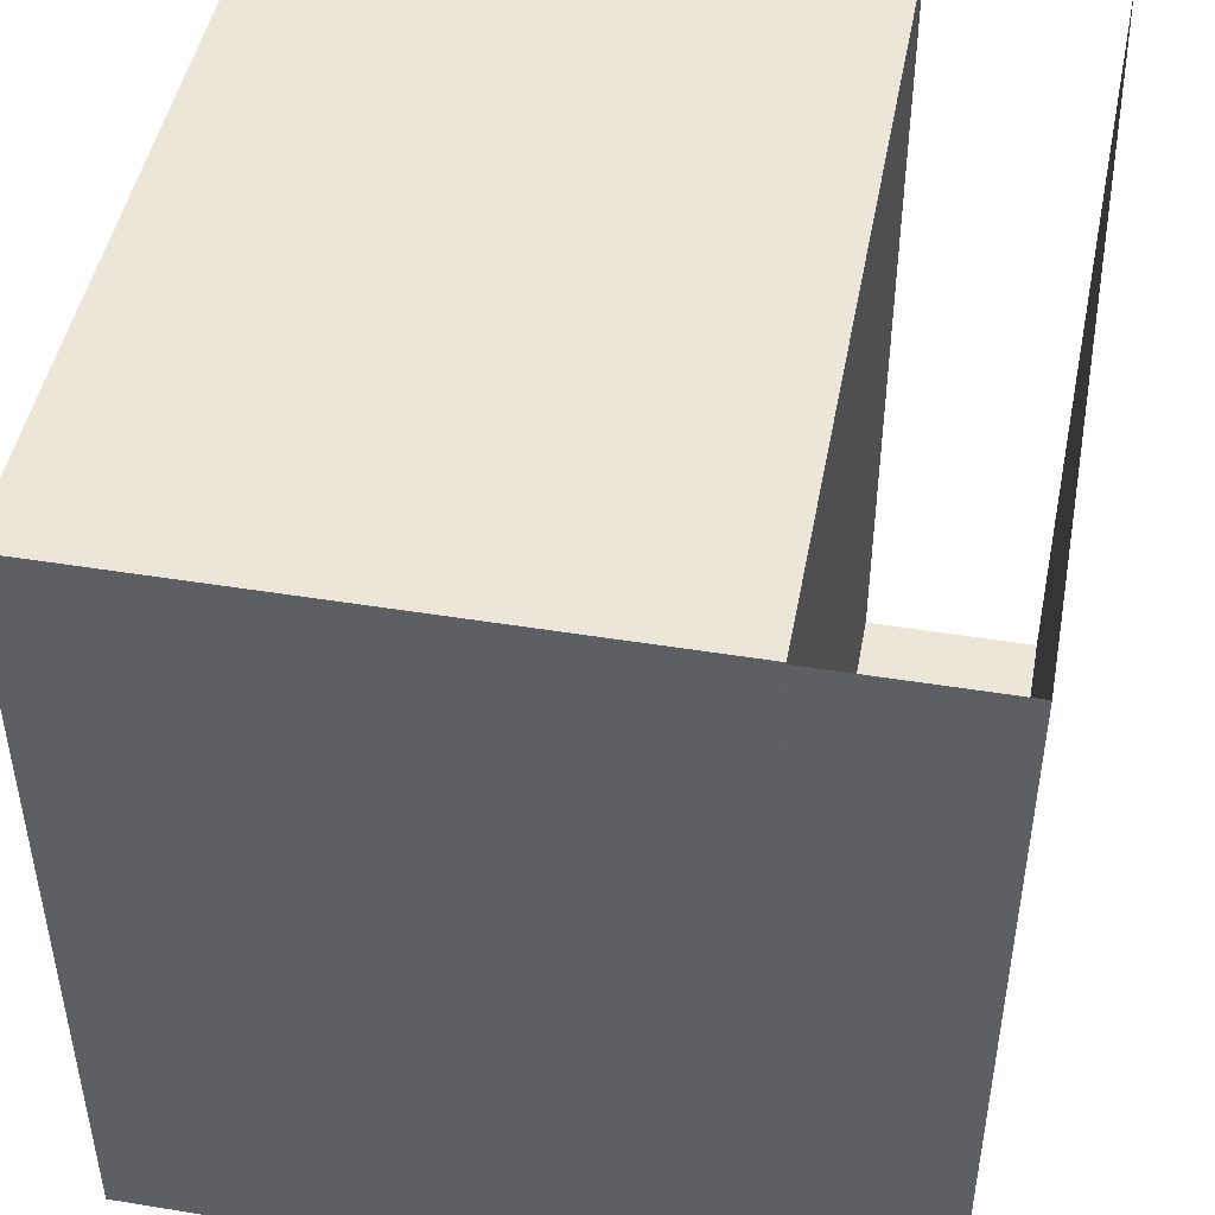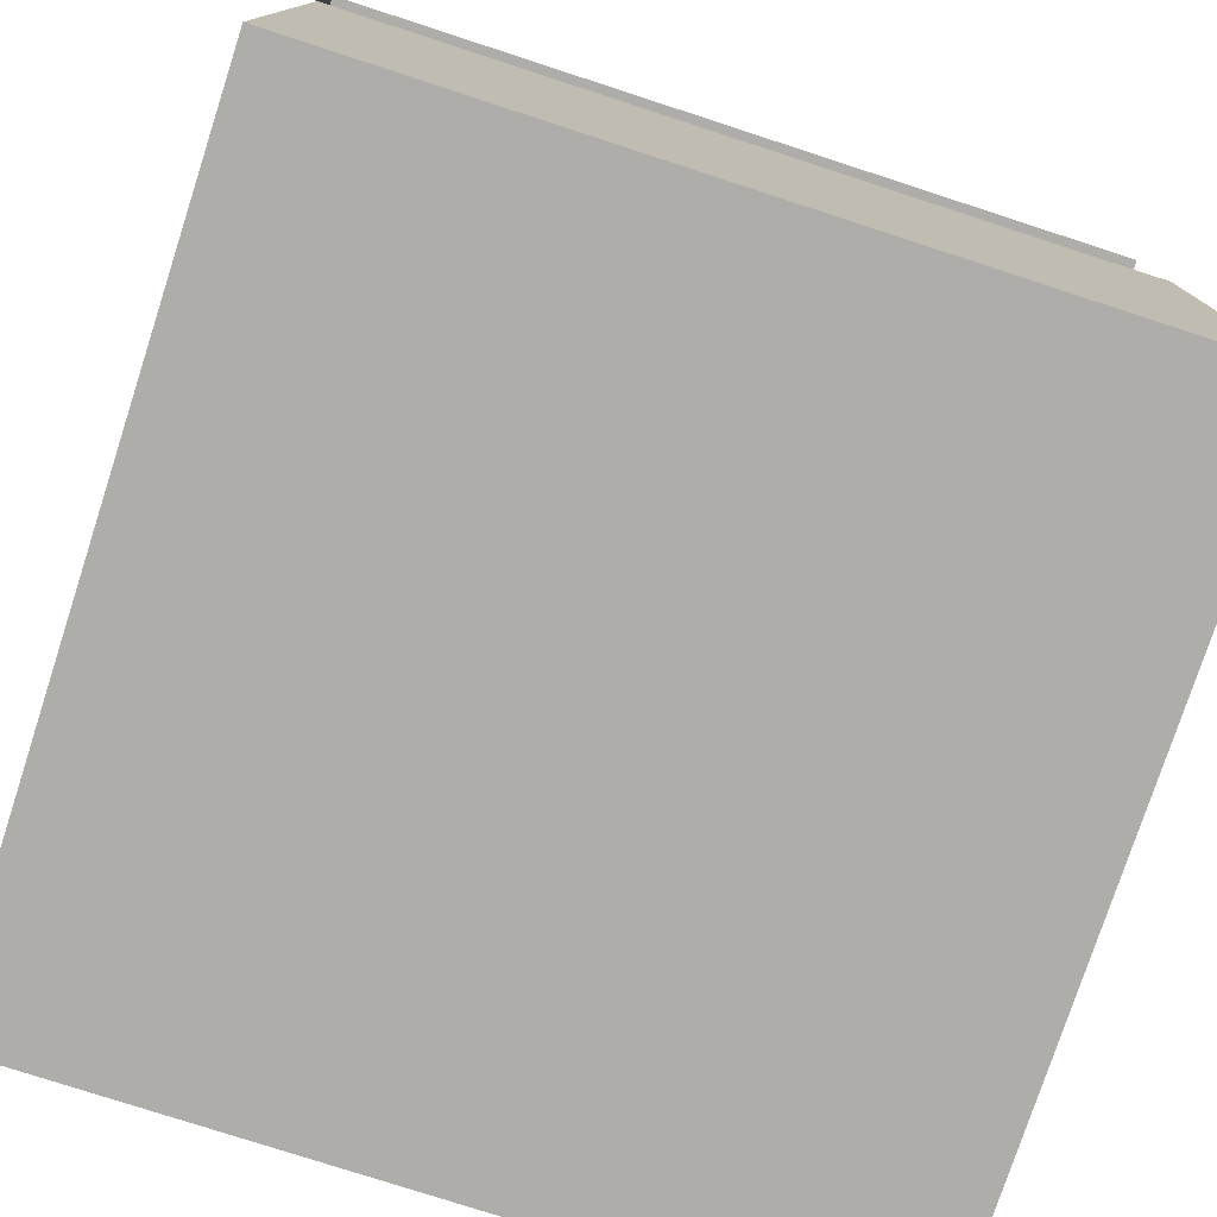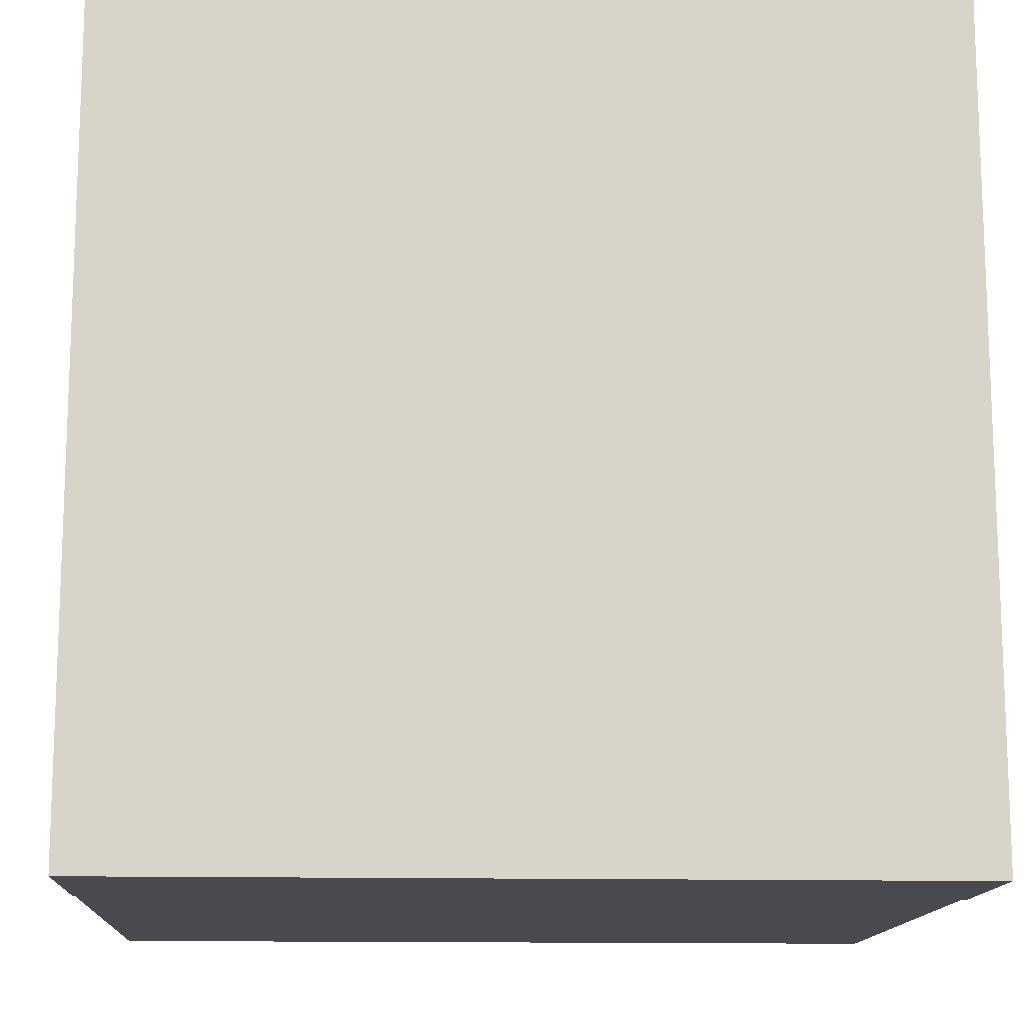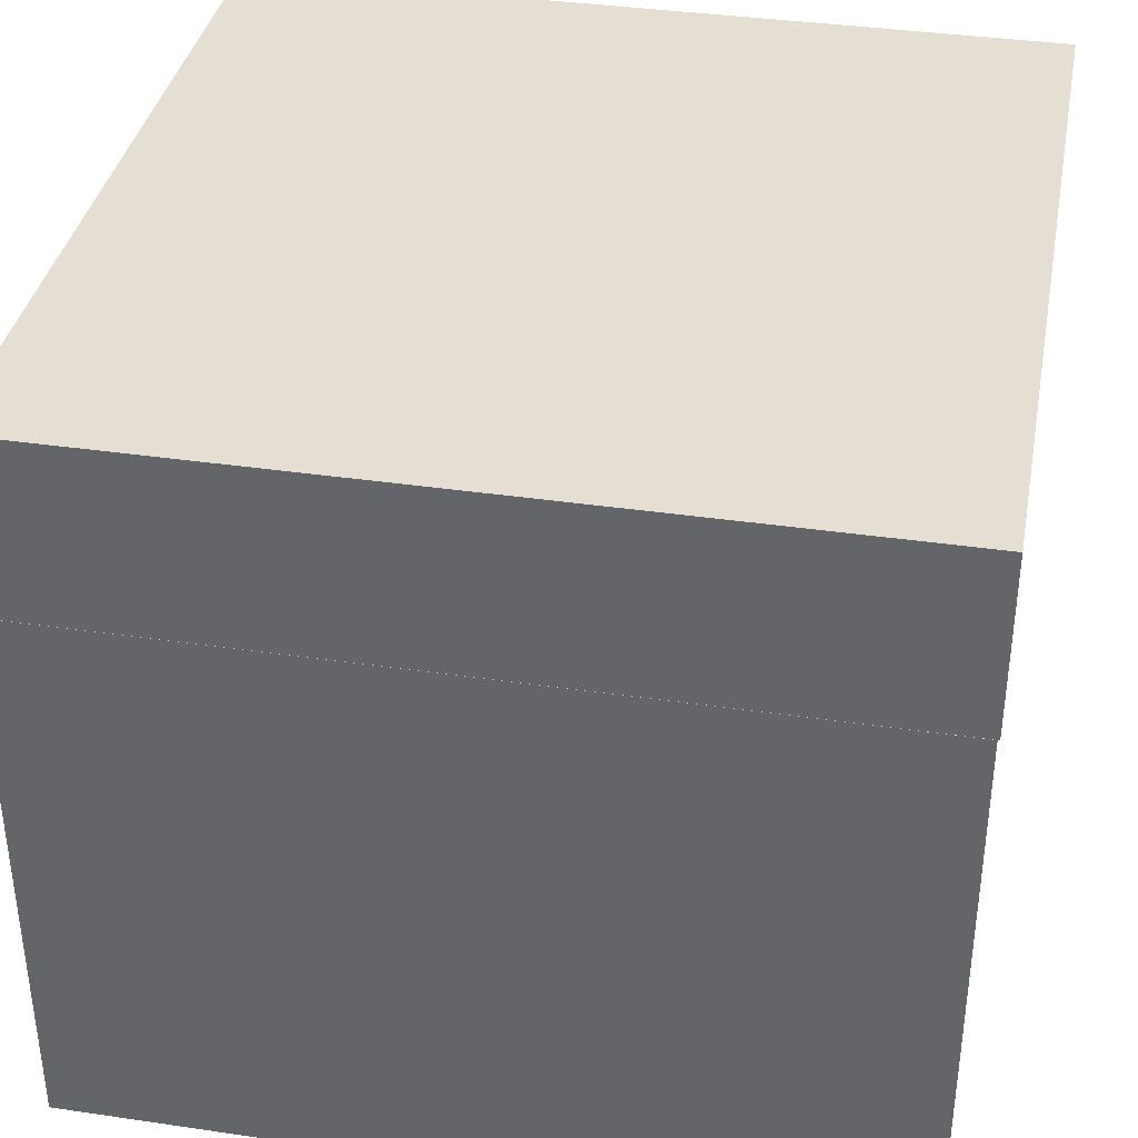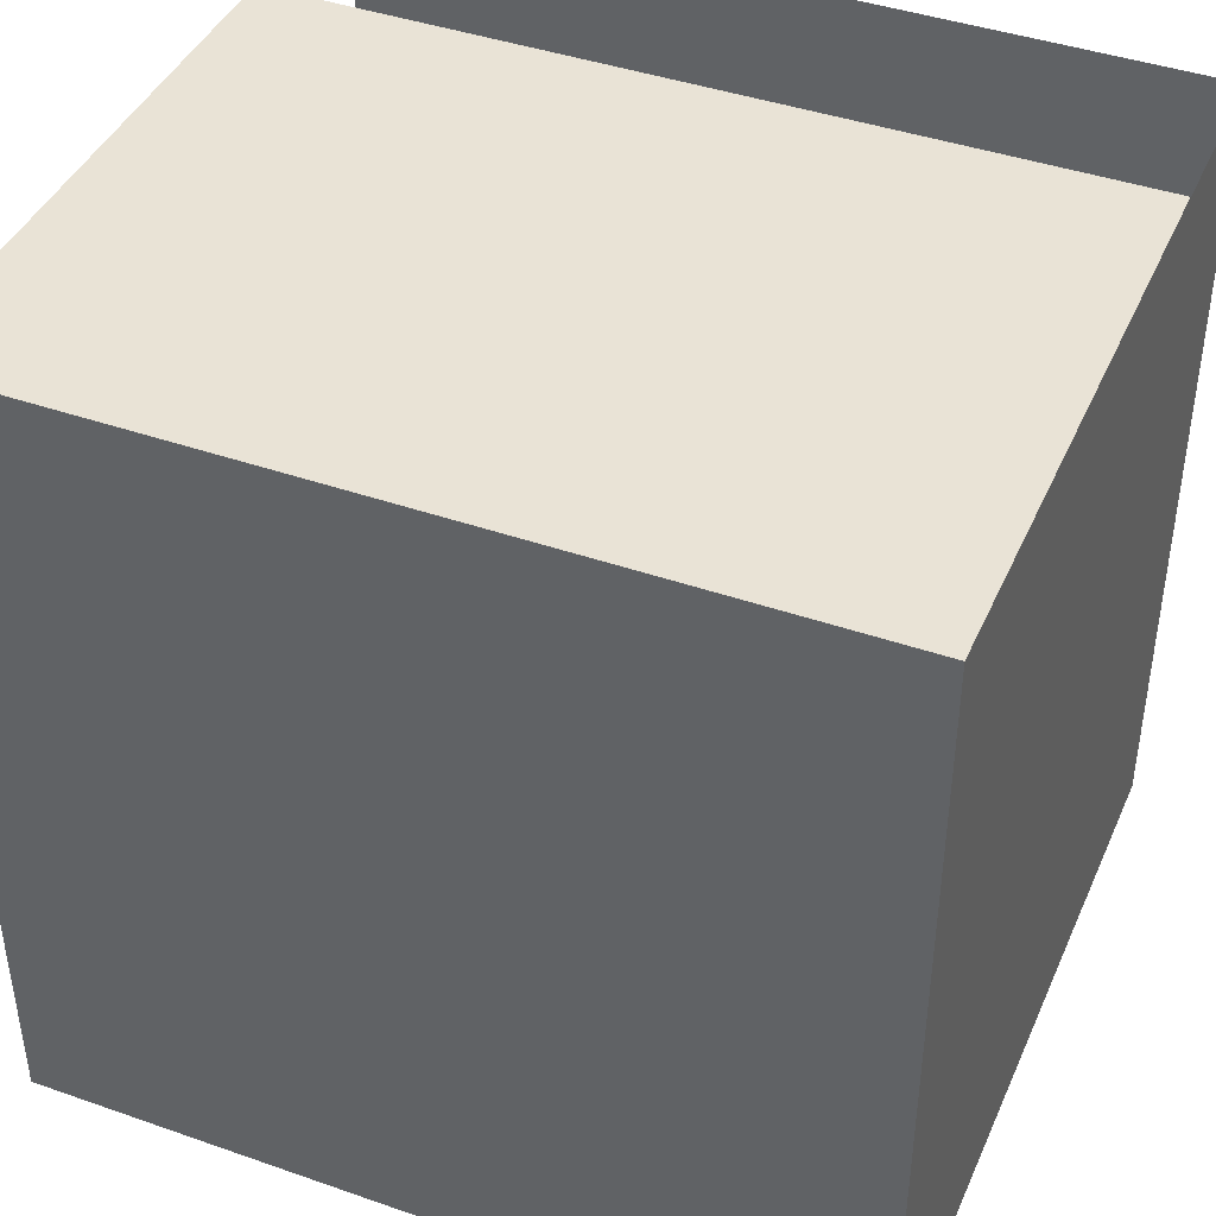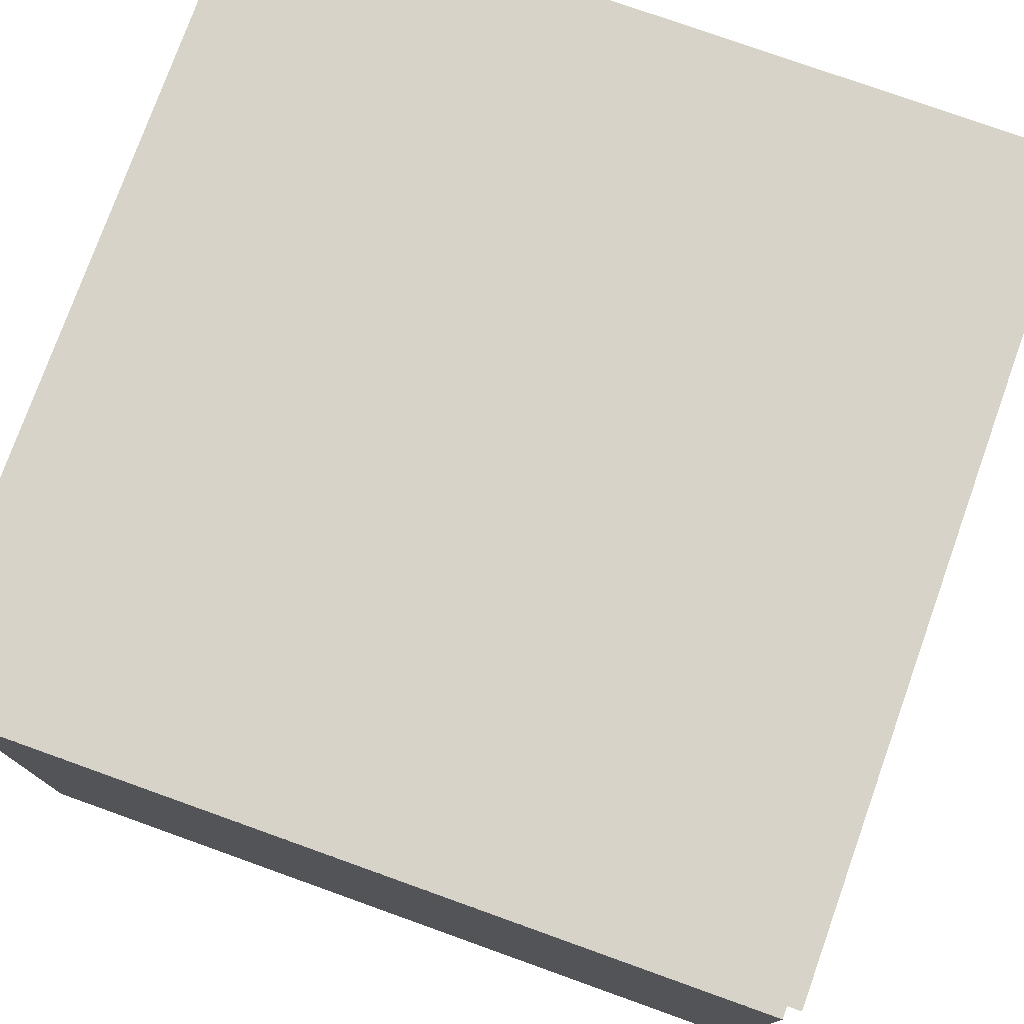
<metadata>
{"format":"obj","ext":"obj","renderer":"f3d","projection":"perspective","resolution":1024,"background":"white","views":[{"elev":46.6,"azim":100.5,"up":"+Z"},{"elev":-77.3,"azim":-108.0,"up":"+Y"},{"elev":-13.6,"azim":177.0,"up":"+Z"},{"elev":37.0,"azim":100.7,"up":"+Y"},{"elev":42.2,"azim":22.7,"up":"+Z"},{"elev":76.9,"azim":-70.3,"up":"+Y"}]}
</metadata>
<code>
o Water_two_Cube.005
v -0.25 -0.004734 -0.25
v -0.25 0.3453 -0.25
v 0.25 -0.004734 -0.25
v 0.25 0.3453 -0.25
v -0.25 -0.004734 0.25
v -0.25 0.3453 0.25
v 0.25 -0.004734 0.25
v 0.25 0.3453 0.25
v -0.2501 0.3451 -0.2512
v -0.2501 0.3451 0.2488
v 0.2499 0.3451 -0.2512
v 0.2499 0.3451 0.2488
v 0.2499 0.4539 -0.2512
v -0.2501 0.4539 -0.2512
v -0.2501 0.4539 0.2488
v 0.2499 0.4539 0.2488
f 1 2 4 3
f 3 4 8 7
f 7 8 6 5
f 5 6 2 1
f 3 7 5 1
f 8 4 2 6
f 9 11 12 10
f 14 15 16 13
f 12 11 13 16
f 11 9 14 13

</code>
